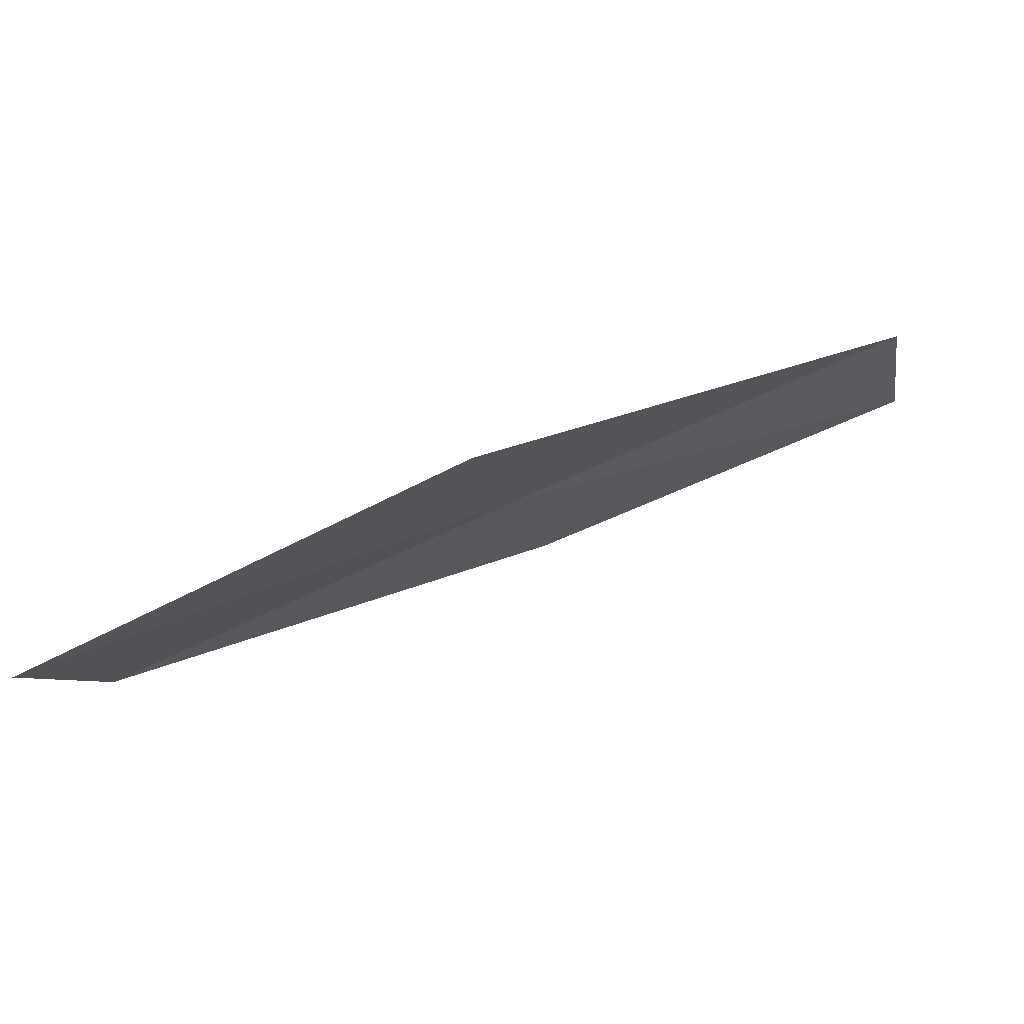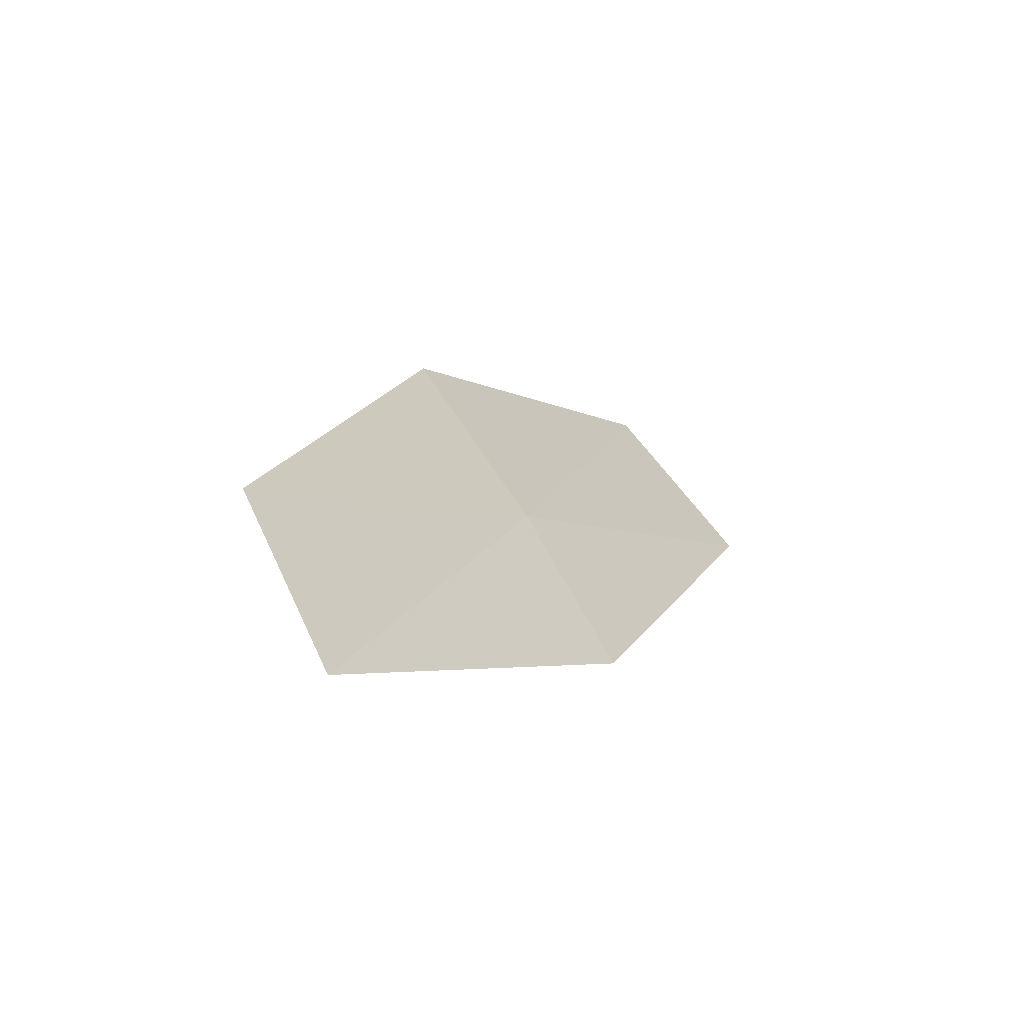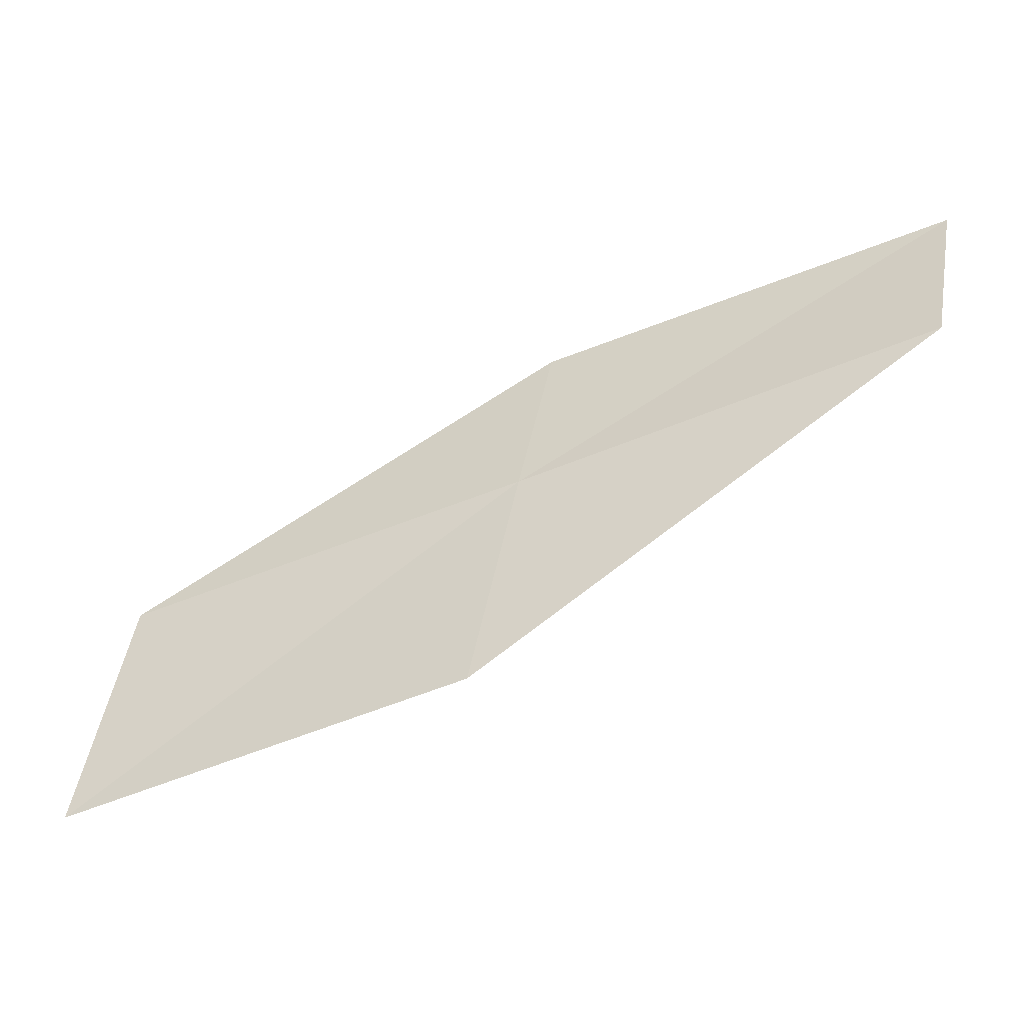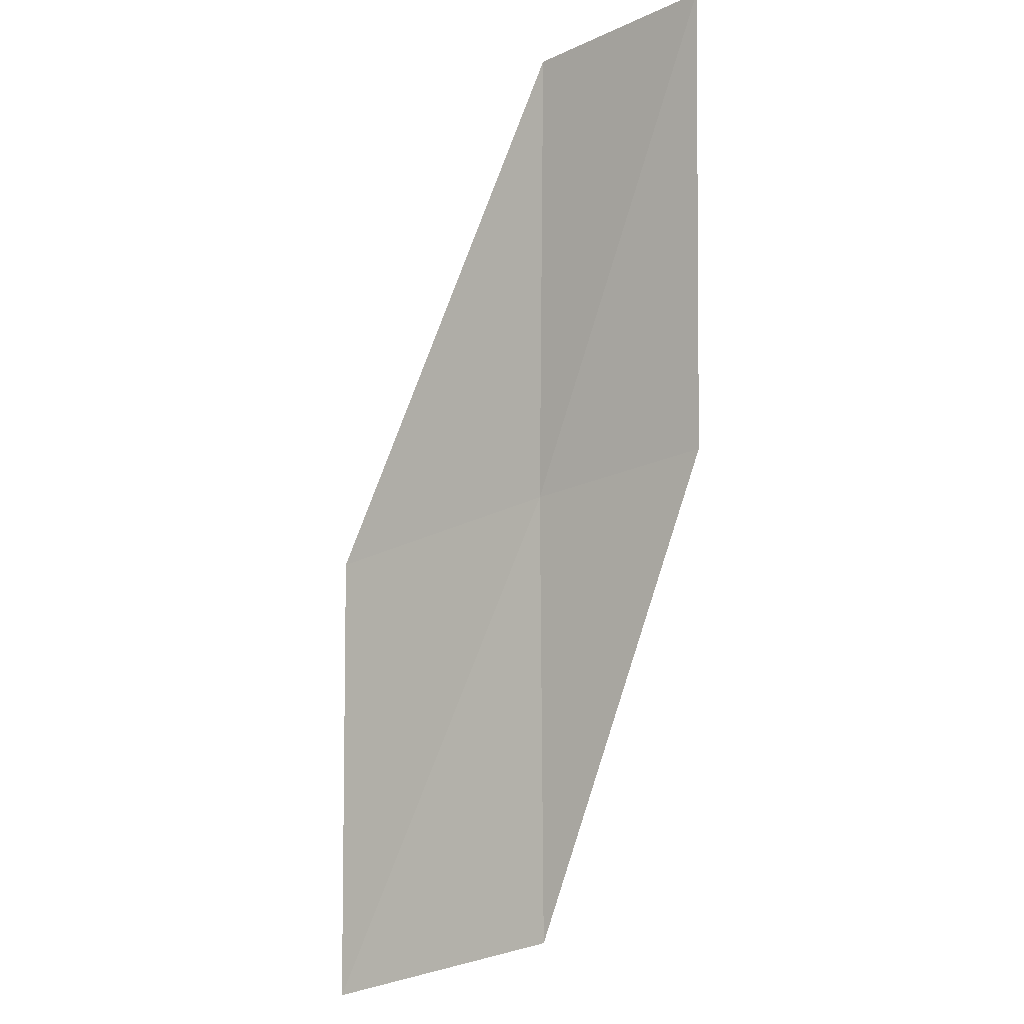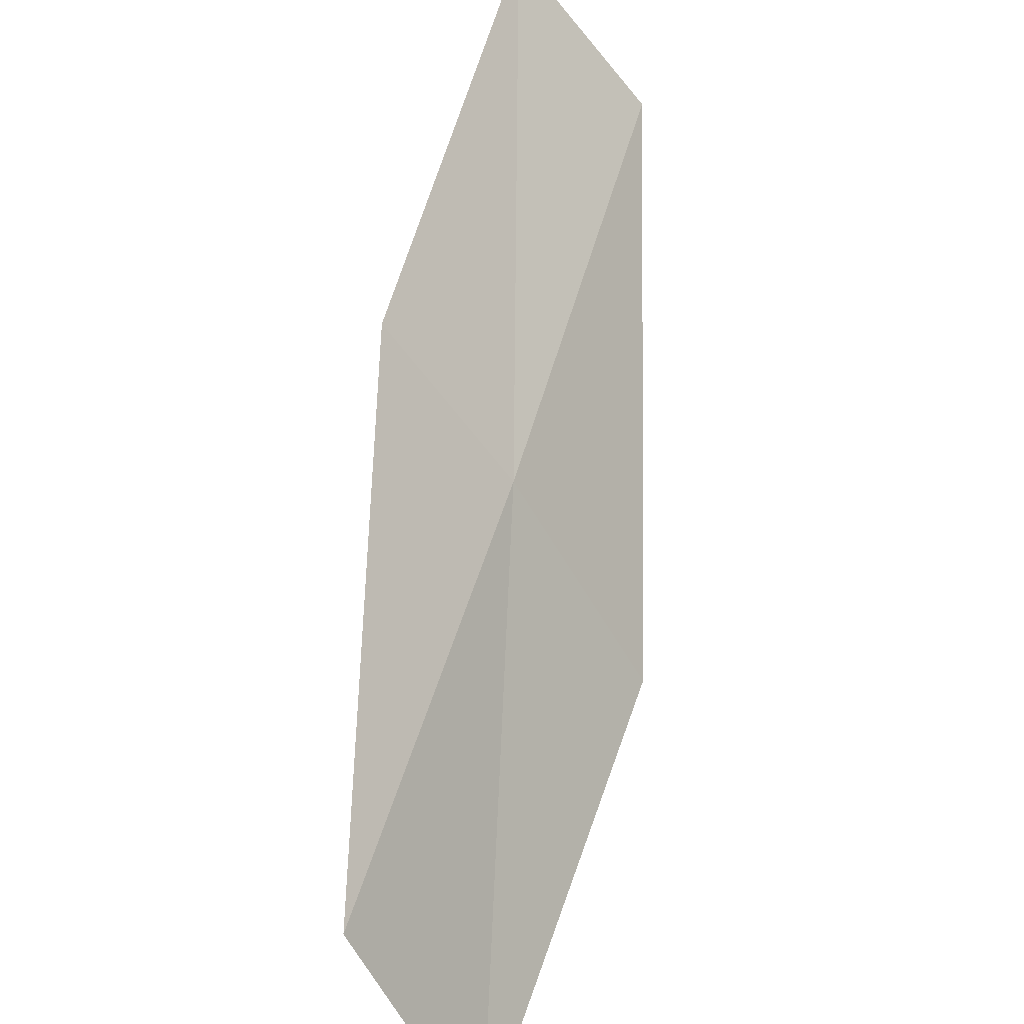
<metadata>
{"format":"obj","ext":"obj","renderer":"f3d","projection":"perspective","resolution":1024,"background":"white","views":[{"elev":14.6,"azim":-79.4,"up":"+Y"},{"elev":19.5,"azim":61.4,"up":"+Y"},{"elev":73.2,"azim":-77.7,"up":"+Y"},{"elev":-73.4,"azim":26.7,"up":"+Y"},{"elev":-58.5,"azim":96.4,"up":"+Z"}]}
</metadata>
<code>
v -15.68 19.23 12
v -17.92 18.84 10
v -16.66 18.39 10
v -14.77 18.72 12
v -16.91 19.75 12
v -13.77 19.47 14
v -14.65 20.03 14
f 1 3 2
f 1 4 3
f 1 2 5
f 1 6 4
f 1 7 6
f 1 5 7

</code>
